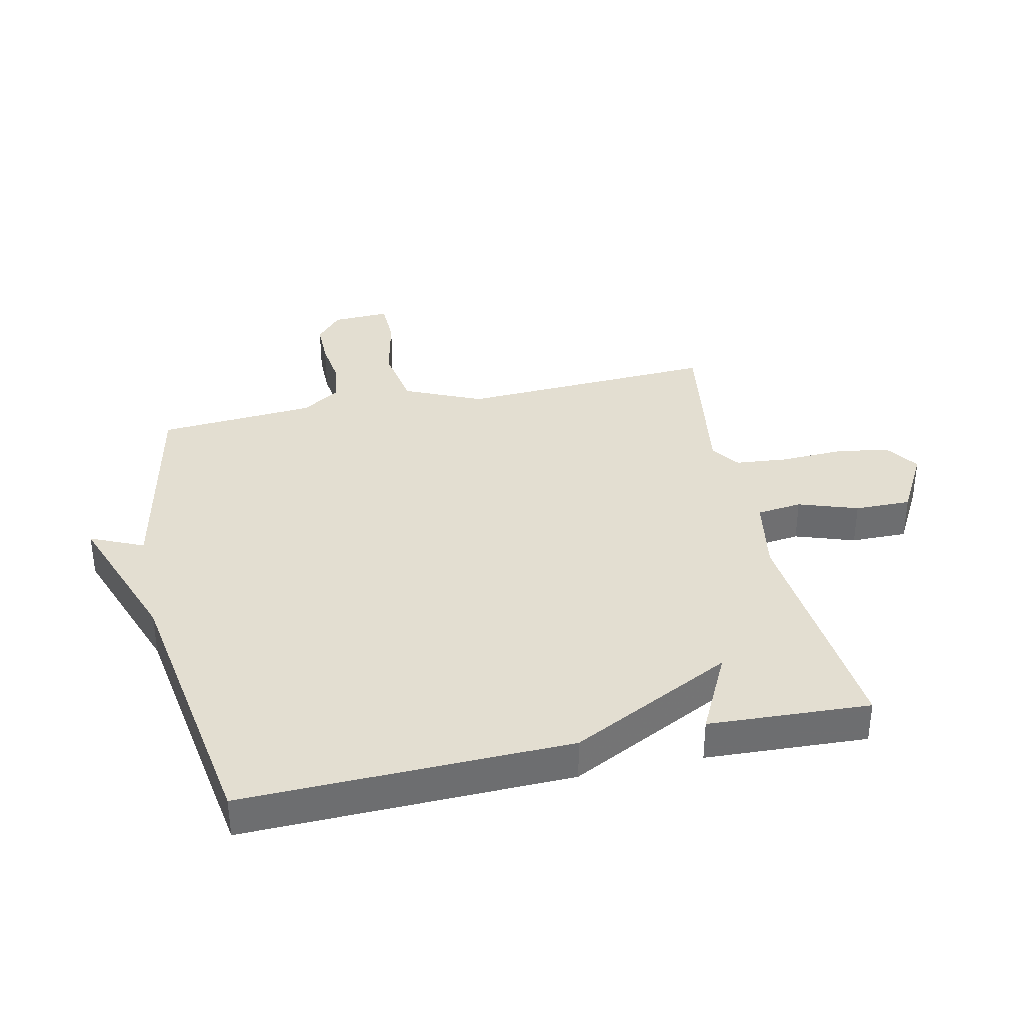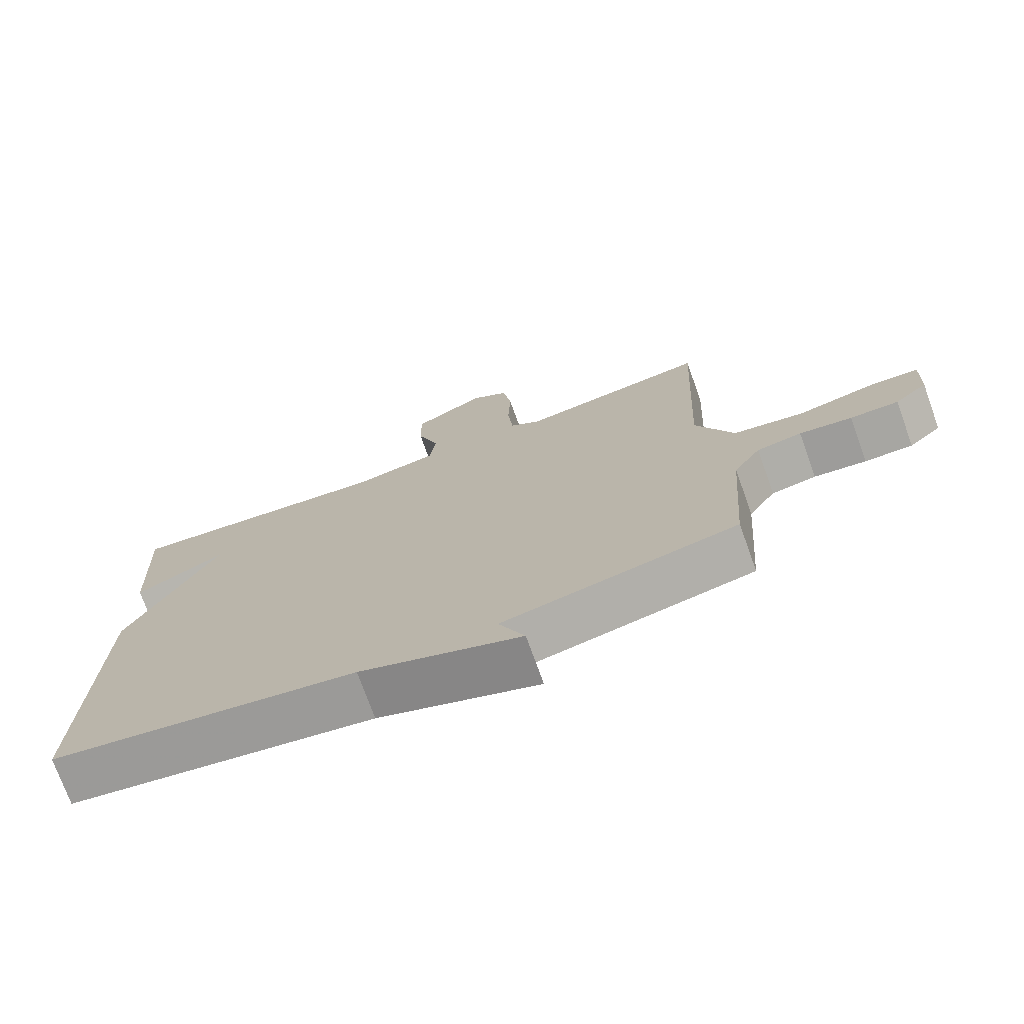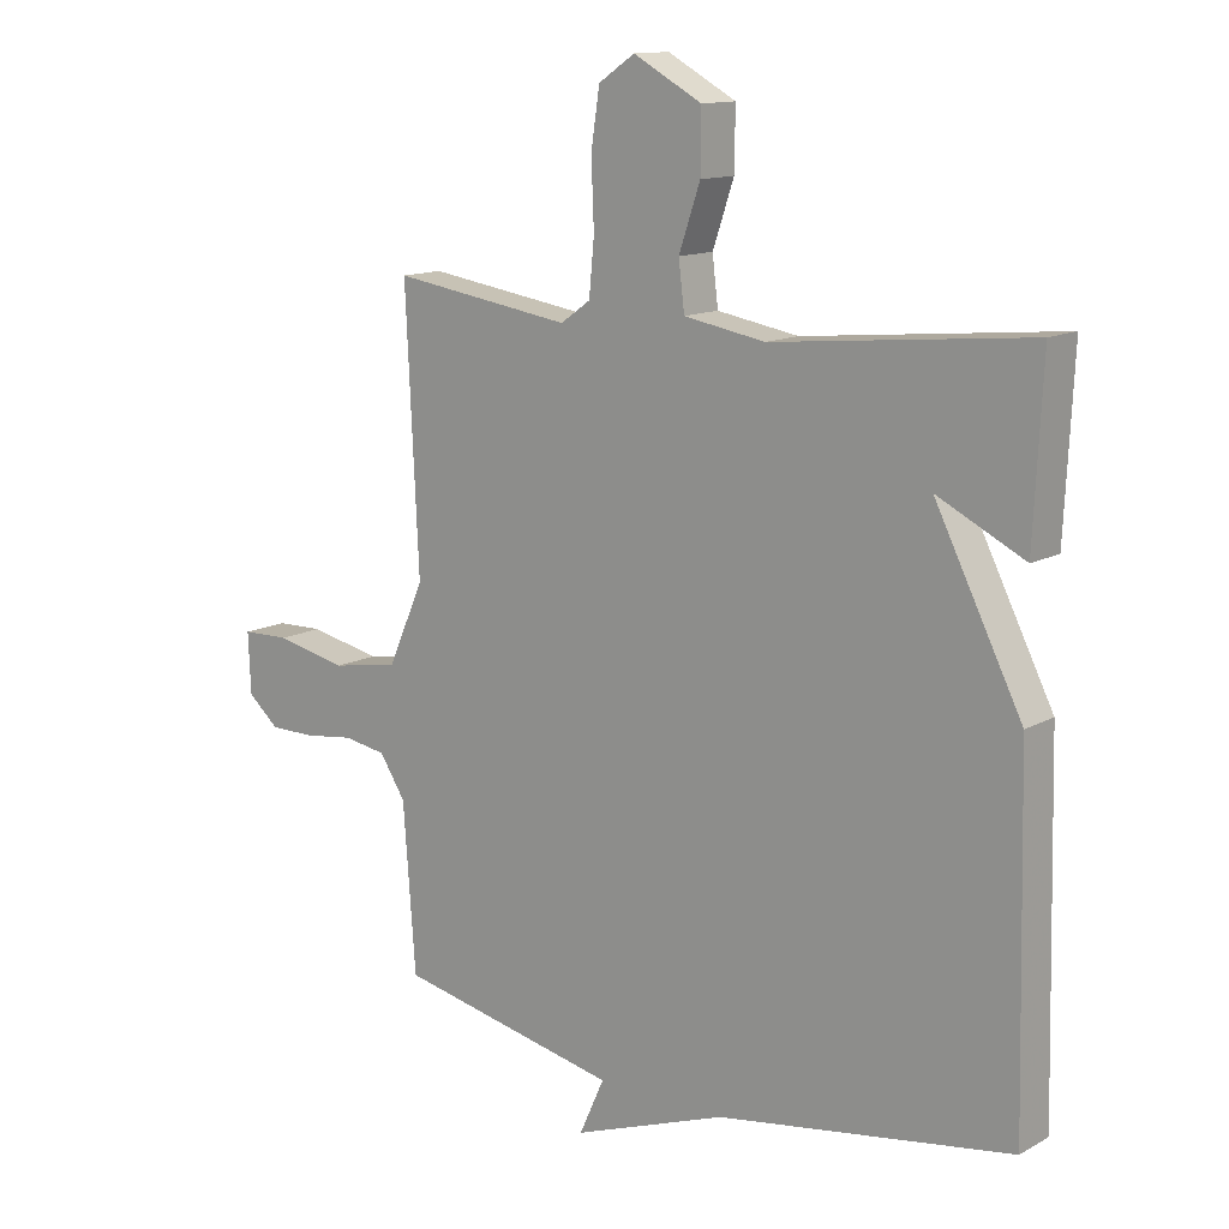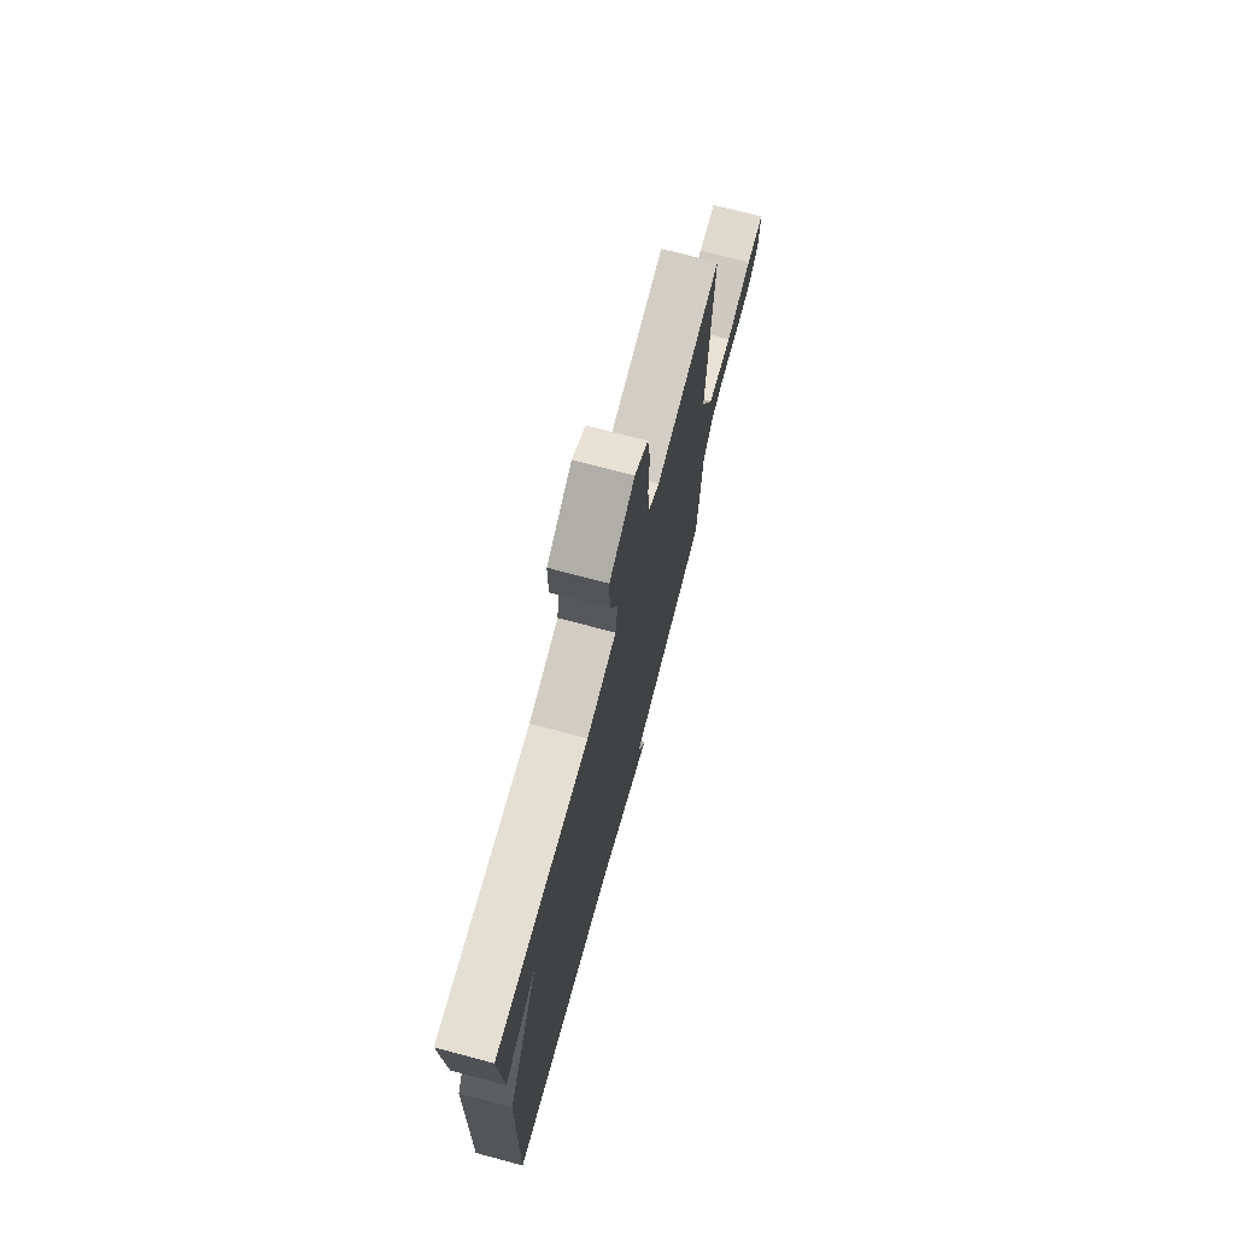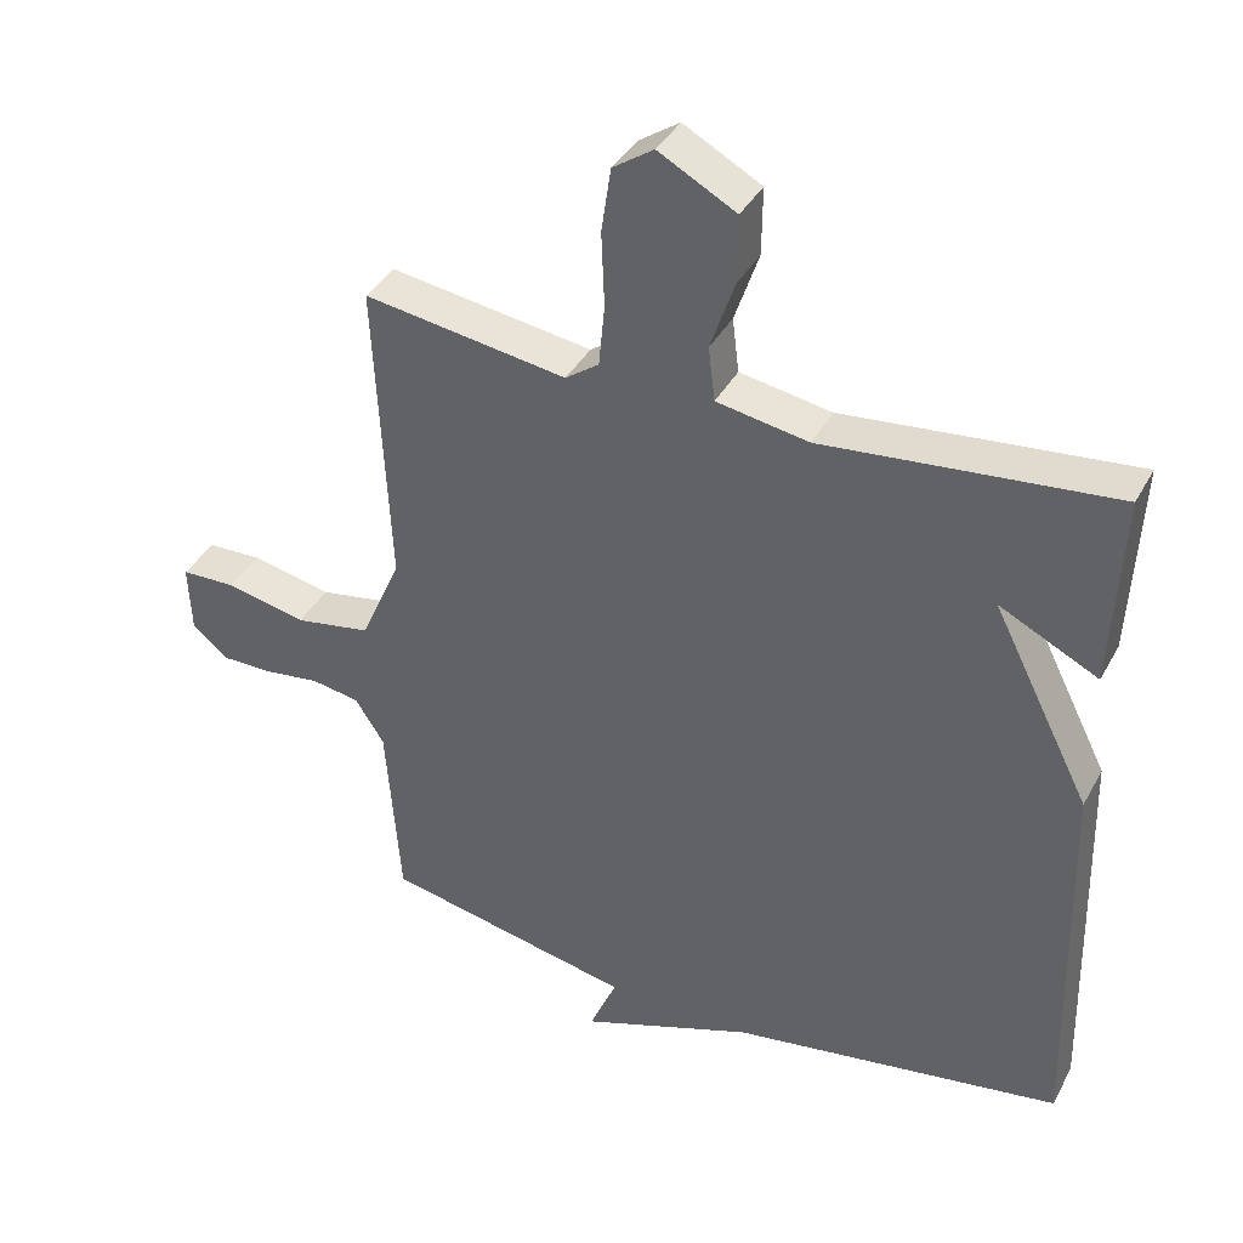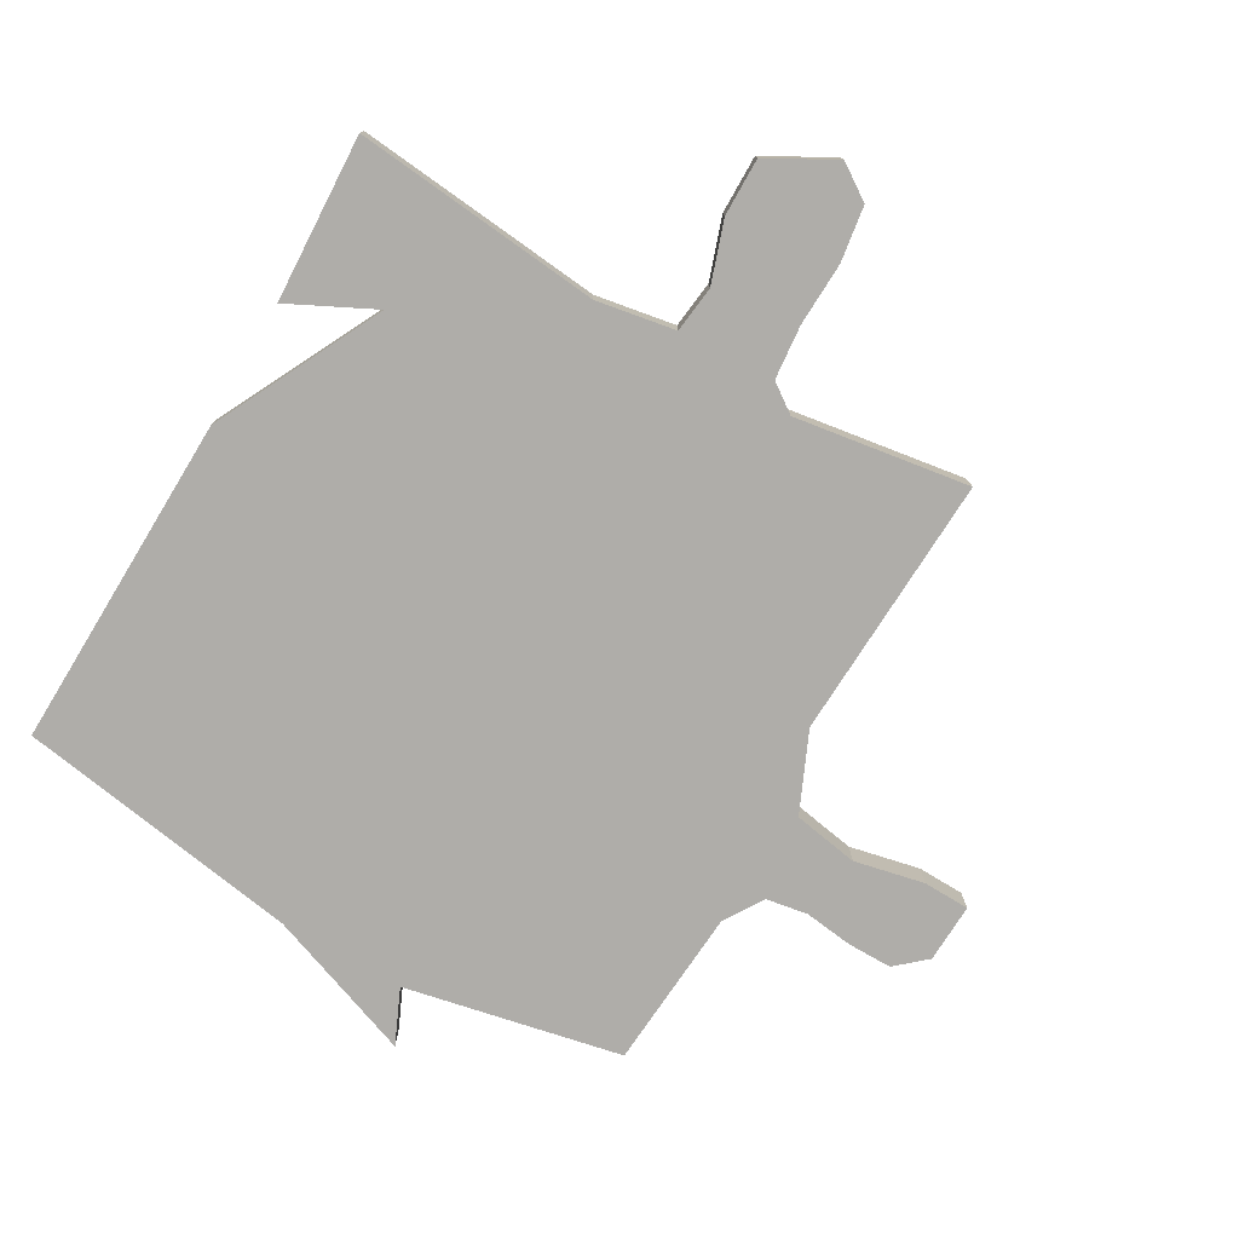
<metadata>
{"format":"obj","ext":"obj","renderer":"f3d","projection":"perspective","resolution":1024,"background":"white","views":[{"elev":36.1,"azim":-102.3,"up":"+Y"},{"elev":-74.0,"azim":19.8,"up":"+Z"},{"elev":13.1,"azim":-141.0,"up":"+Z"},{"elev":72.9,"azim":-75.1,"up":"+Z"},{"elev":38.5,"azim":-154.1,"up":"+Z"},{"elev":-77.3,"azim":-29.9,"up":"+Y"}]}
</metadata>
<code>
v -0.5 0.07 0.5
v -0.104 0.07 0.461
v 0.022 0.07 0.483
v 0.031 0.07 0.557
v -0.002 0.07 0.654
v -0.003 0.07 0.746
v 0.103 0.07 0.804
v 0.159 0.07 0.766
v 0.172 0.07 0.678
v 0.168 0.07 0.576
v 0.176 0.07 0.491
v 0.222 0.07 0.458
v 0.5 0.07 0.5
v 0.48 0.07 0.078
v 0.536 0.07 -0.048
v 0.64 0.07 -0.066
v 0.751 0.07 -0.042
v 0.825 0.07 -0.044
v 0.821 0.07 -0.138
v 0.773 0.07 -0.18
v 0.702 0.07 -0.18
v 0.625 0.07 -0.17
v 0.559 0.07 -0.181
v 0.519 0.07 -0.243
v 0.5 0.07 -0.5
v 0.155 0.07 -0.572
v 0.194 0.07 -0.659
v -0.045 0.07 -0.572
v -0.5 0.07 -0.5
v -0.487 0.07 0.035
v -0.352 0.07 0.302
v -0.487 0.07 0.235
v -0.5 0 0.5
v -0.104 0 0.461
v 0.022 0 0.483
v 0.031 0 0.557
v -0.002 0 0.654
v -0.003 0 0.746
v 0.103 0 0.804
v 0.159 0 0.766
v 0.172 0 0.678
v 0.168 0 0.576
v 0.176 0 0.491
v 0.222 0 0.458
v 0.5 0 0.5
v 0.48 0 0.078
v 0.536 0 -0.048
v 0.64 0 -0.066
v 0.751 0 -0.042
v 0.825 0 -0.044
v 0.821 0 -0.138
v 0.773 0 -0.18
v 0.702 0 -0.18
v 0.625 0 -0.17
v 0.559 0 -0.181
v 0.519 0 -0.243
v 0.5 0 -0.5
v 0.155 0 -0.572
v 0.194 0 -0.659
v -0.045 0 -0.572
v -0.5 0 -0.5
v -0.487 0 0.035
v -0.352 0 0.302
v -0.487 0 0.235
f 31 32 1 2
f 31 2 3
f 30 31 3
f 29 30 3
f 28 29 3
f 26 27 28
f 28 3 4
f 26 28 4
f 25 26 4
f 24 25 4
f 4 5 6
f 24 4 6
f 23 24 6
f 20 21 22
f 19 20 22
f 18 19 22
f 17 18 22
f 16 17 22
f 15 16 22 23
f 14 15 23
f 12 13 14
f 11 12 14 23
f 8 9 10
f 7 8 10
f 6 7 10
f 6 10 11
f 6 11 23
f 34 33 64 63
f 35 34 63
f 35 63 62
f 35 62 61
f 35 61 60
f 60 59 58
f 36 35 60
f 36 60 58
f 36 58 57
f 36 57 56
f 38 37 36
f 38 36 56
f 38 56 55
f 54 53 52
f 54 52 51
f 54 51 50
f 54 50 49
f 54 49 48
f 55 54 48 47
f 55 47 46
f 46 45 44
f 55 46 44 43
f 42 41 40
f 42 40 39
f 42 39 38
f 43 42 38
f 55 43 38
f 1 33 34 2
f 2 34 35 3
f 3 35 36 4
f 4 36 37 5
f 5 37 38 6
f 6 38 39 7
f 7 39 40 8
f 8 40 41 9
f 9 41 42 10
f 10 42 43 11
f 11 43 44 12
f 12 44 45 13
f 13 45 46 14
f 14 46 47 15
f 15 47 48 16
f 16 48 49 17
f 17 49 50 18
f 18 50 51 19
f 19 51 52 20
f 20 52 53 21
f 21 53 54 22
f 22 54 55 23
f 23 55 56 24
f 24 56 57 25
f 25 57 58 26
f 26 58 59 27
f 27 59 60 28
f 28 60 61 29
f 29 61 62 30
f 30 62 63 31
f 31 63 64 32
f 32 64 33 1

</code>
